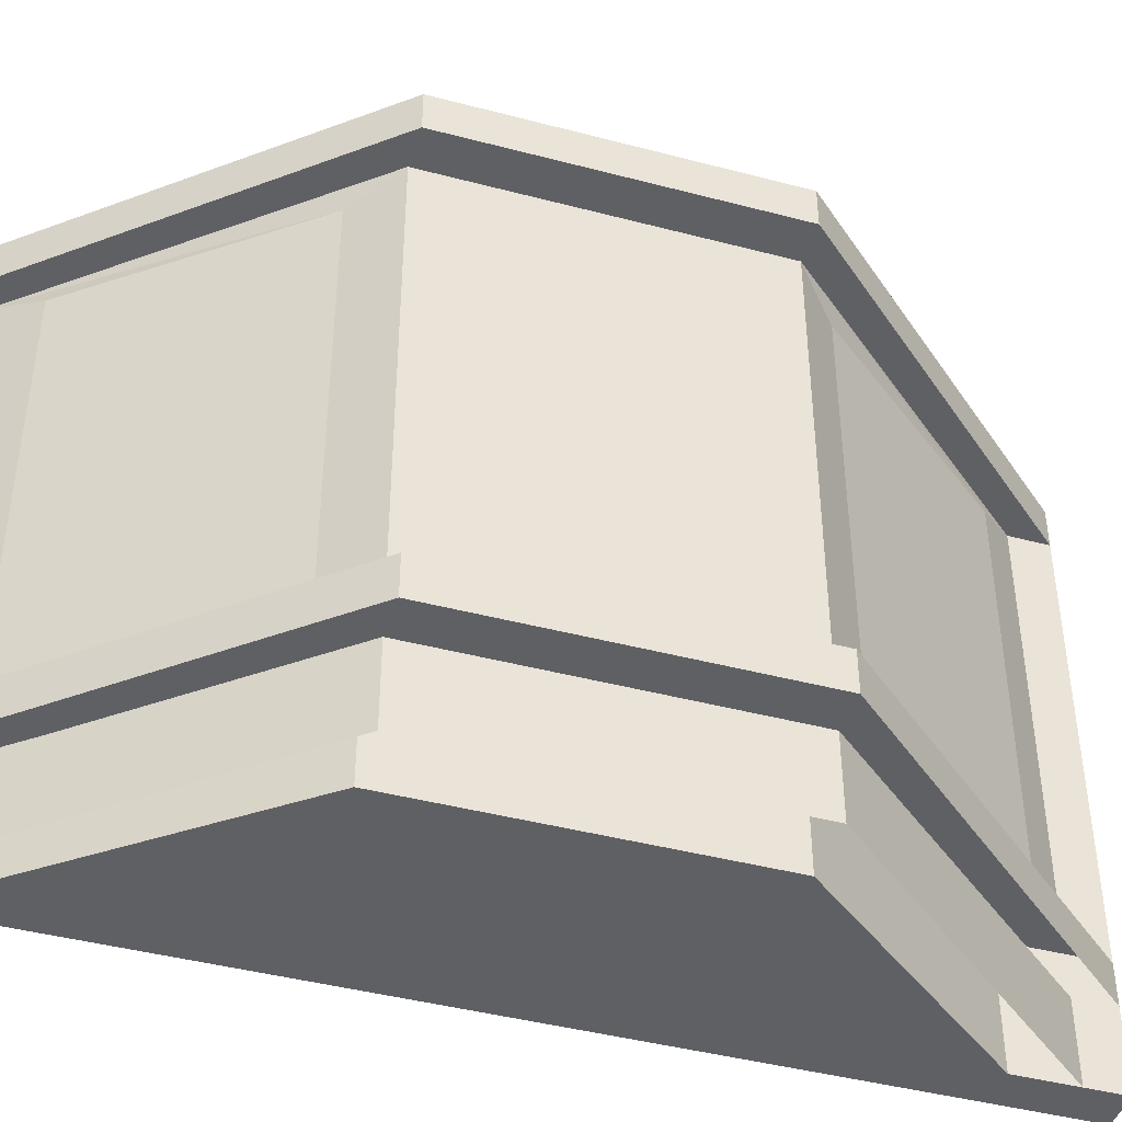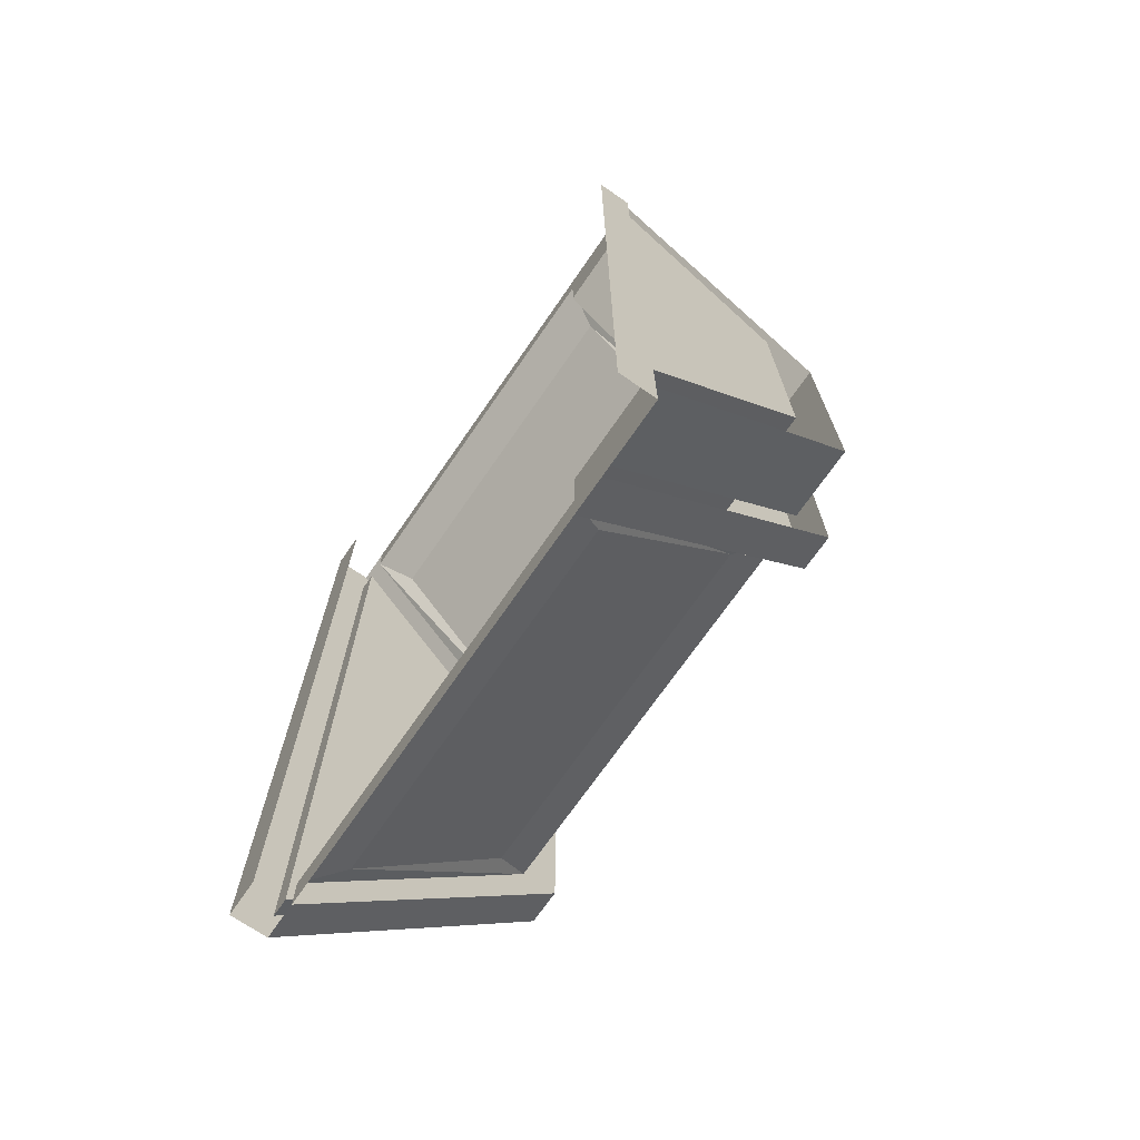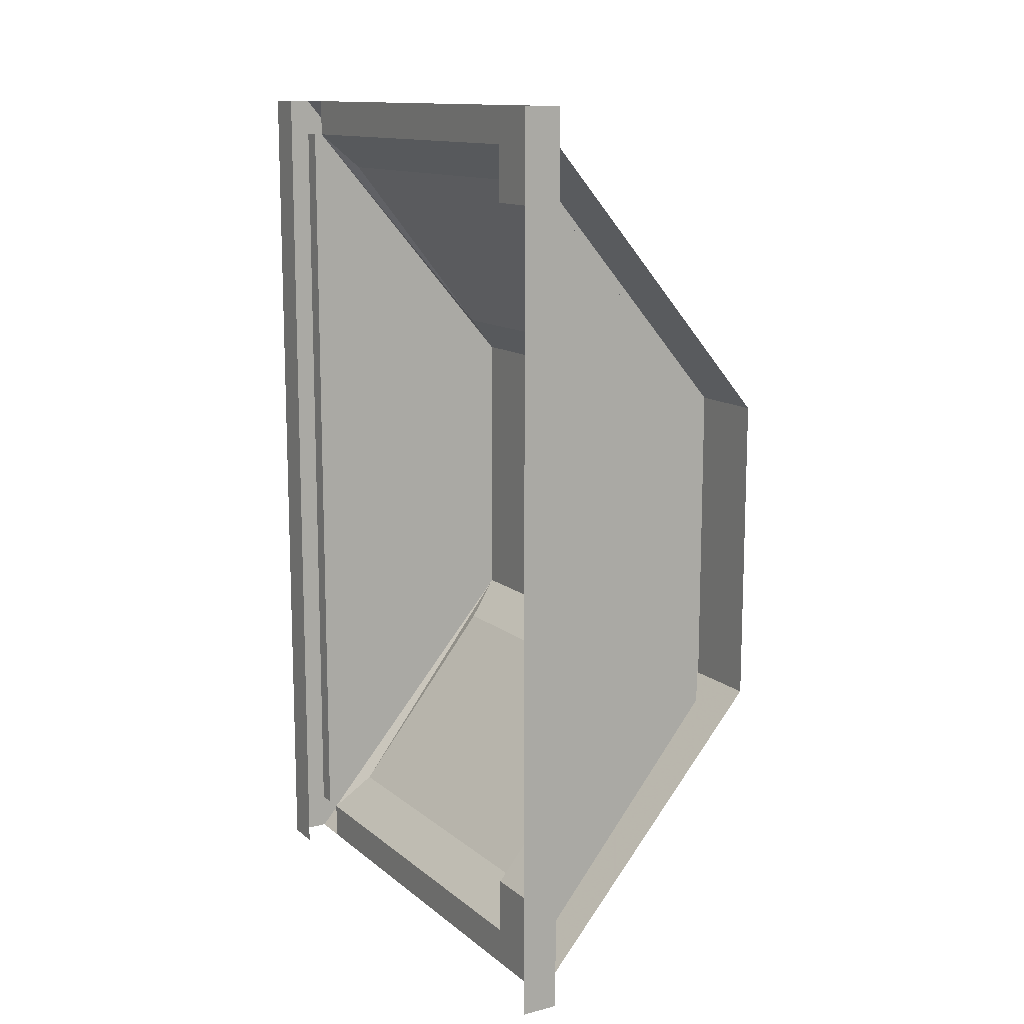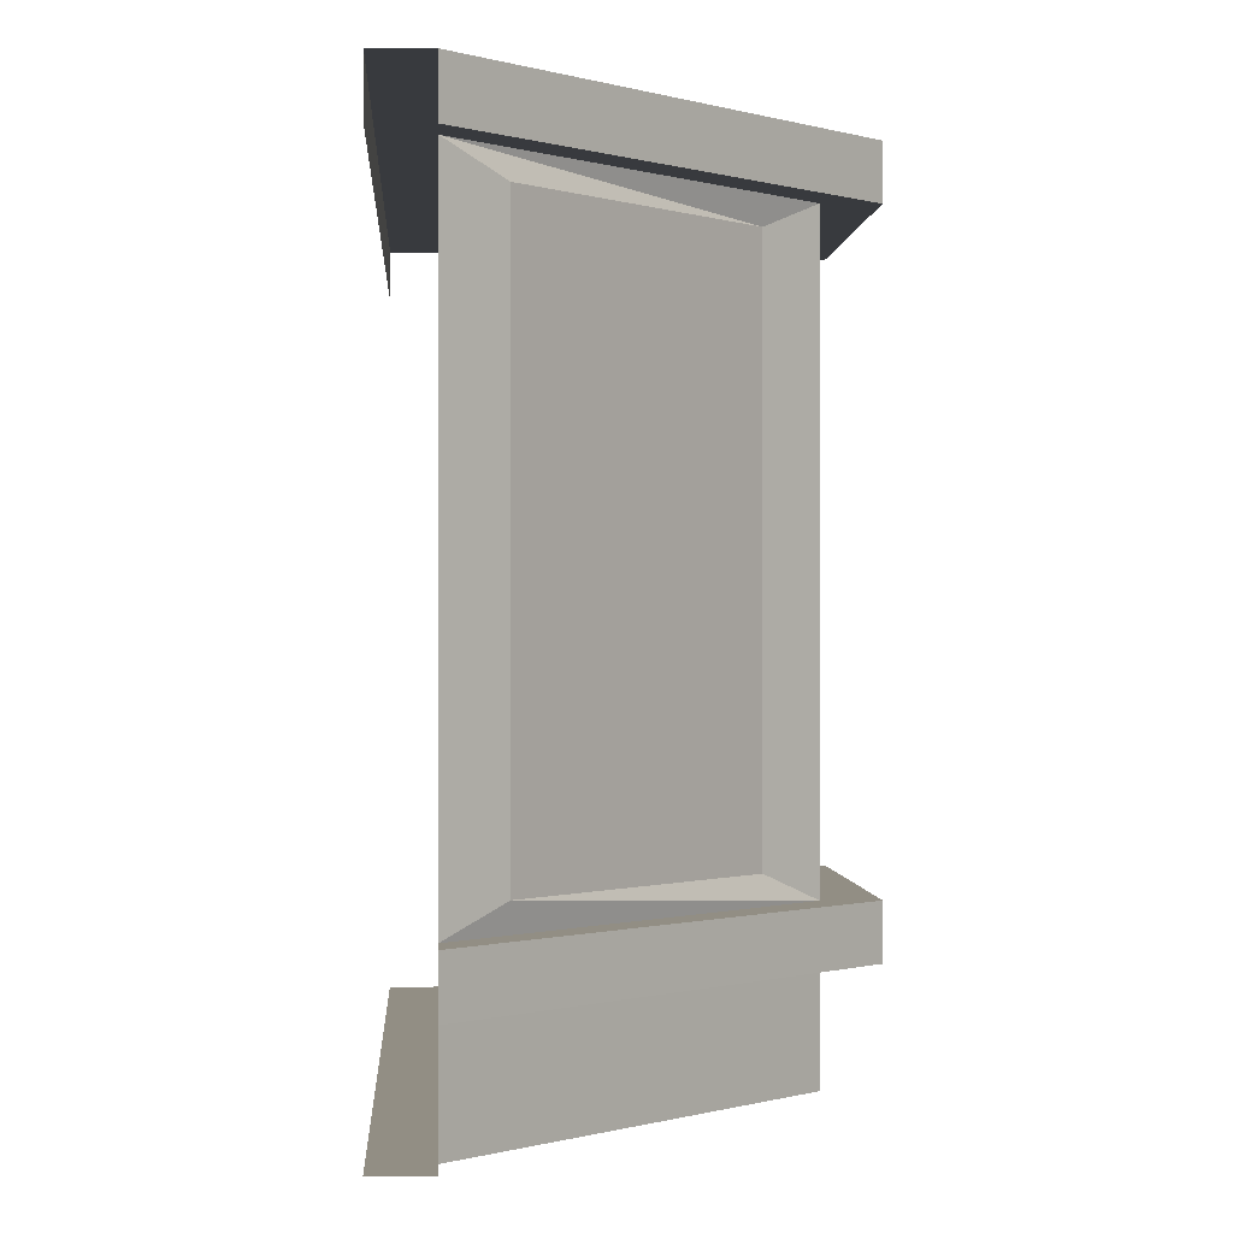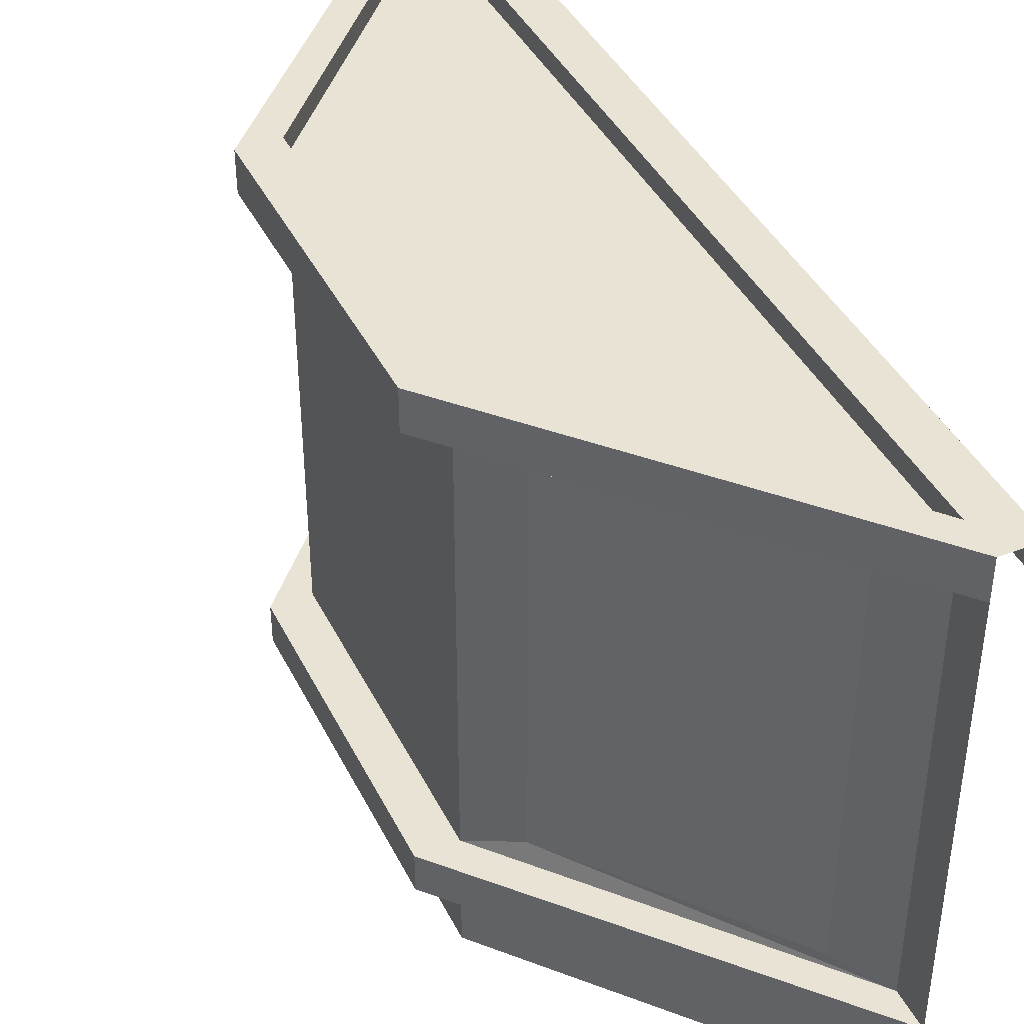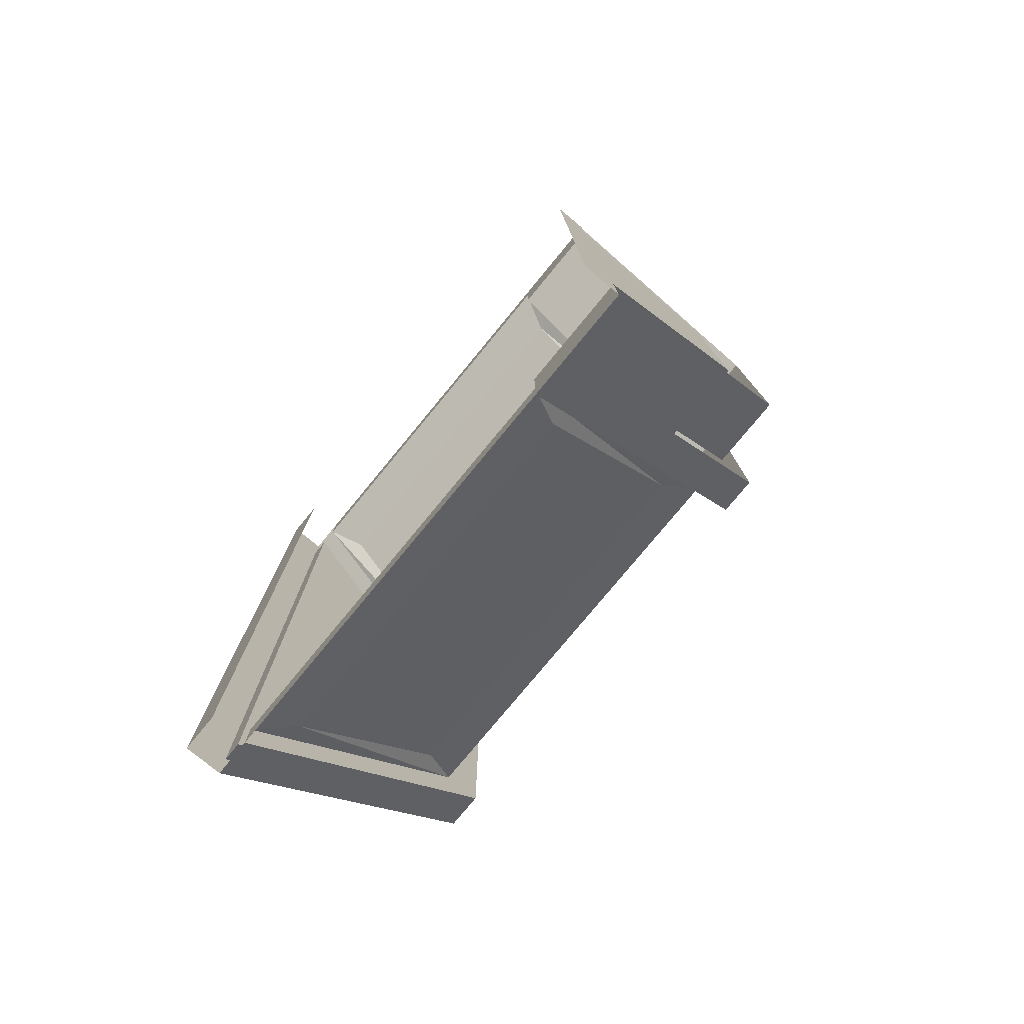
<metadata>
{"format":"obj","ext":"obj","renderer":"f3d","projection":"perspective","resolution":1024,"background":"white","views":[{"elev":-43.1,"azim":72.6,"up":"+Y"},{"elev":-70.7,"azim":-34.6,"up":"+Z"},{"elev":12.8,"azim":-30.2,"up":"+Z"},{"elev":-0.3,"azim":-3.0,"up":"+Y"},{"elev":41.3,"azim":155.2,"up":"+Y"},{"elev":-77.8,"azim":-39.5,"up":"+Z"}]}
</metadata>
<code>
v 0.375 1.688 -0.375
v 0.375 0.4375 -0.375
v 0.375 0.4375 0.375
v 0.375 1.688 0.375
v 0.375 1.75 0.5
v 0.375 1.75 -0.5
v 0.375 0.375 -0.5
v 0.375 0.375 0.5
v 0.1875 0.375 -0.5
v -0.375 0.375 -1.375
v -0.375 0.375 -1.5
v 0.5 0.375 -0.5
v 0.5 0.375 0.5
v -0.375 0.375 1.5
v -0.375 0.375 1.375
v -0.25 0.4375 1.25
v 0.25 0.4375 0.625
v -0.375 0.375 1.188
v 0.1875 0.375 0.5
v 0.1875 0 0.5
v 0.1875 0 -0.5
v -0.375 0.375 -1.188
v -0.375 0 -1.188
v -0.375 0 -1.5
v -0.375 1.75 -1.5
v -0.375 1.75 -1.375
v 0.5 1.75 -0.5
v -0.375 1.875 -1.5
v 0.5 1.875 -0.5
v 0.375 1.875 -0.5
v -0.375 1.875 -1.375
v -0.5 1.875 -1.5
v -0.375 1.875 1.375
v -0.5 1.875 1.5
v -0.5 1.75 1.5
v -0.5 1.75 -1.5
v 0.25 1.688 0.625
v -0.25 1.688 1.25
v -0.375 1.75 1.375
v -0.375 1.75 1.5
v 0.5 1.75 0.5
v -0.25 1.688 -1.25
v 0.25 1.688 -0.625
v -0.25 0.4375 -1.25
v 0.25 0.4375 -0.625
v 0.375 0 -0.5
v 0.375 0.25 -0.5
v -0.375 0.25 -1.375
v -0.375 0 -1.375
v -0.375 0.25 -1.5
v -0.375 0 1.375
v -0.375 0.25 1.375
v 0.375 0.25 0.5
v 0.375 0 0.5
v -0.375 0.25 1.5
v -0.375 0 1.5
v -0.375 1.812 -1.375
v 0.375 1.812 -0.5
v 0.375 1.812 0.5
v -0.375 1.812 1.375
v 0.375 1.875 0.5
v -0.375 1.875 1.5
v 0.5 1.875 0.5
v 0.5 0.25 -0.5
v 0.5 0.25 0.5
v -0.375 0 1.188
v -0.5 0 1.5
v -0.5 0 -1.5
v -0.375 0 0.5
v -0.375 0 -0.5
v -0.375 1.875 -0.5
v 0.375 1.688 -0.375
f 1 2 3
f 1 3 4
f 1 4 5
f 1 5 6
f 1 6 2
f 1 2 6
f 1 6 5
f 1 5 4
f 1 4 2
f 2 4 3
f 2 3 7
f 2 7 3
f 3 7 8
f 3 8 4
f 3 4 8
f 3 8 7
f 7 8 9
f 7 9 10
f 7 10 11
f 7 11 12
f 7 12 13
f 7 13 8
f 8 13 14
f 8 14 15
f 8 15 16
f 8 16 17
f 8 17 5
f 8 5 4
f 8 4 5
f 8 5 17
f 8 17 16
f 8 16 15
f 8 15 18
f 8 18 19
f 8 19 9
f 9 19 20
f 9 20 21
f 9 21 22
f 9 22 10
f 10 22 23
f 10 23 24
f 10 24 11
f 10 11 25
f 10 25 11
f 25 10 26
f 25 26 27
f 25 27 28
f 28 27 29
f 28 29 30
f 28 30 31
f 28 31 32
f 32 31 33
f 32 33 34
f 32 34 35
f 32 35 36
f 37 17 16
f 37 16 38
f 37 38 39
f 37 39 5
f 37 5 17
f 37 17 5
f 37 5 39
f 37 39 38
f 37 38 17
f 17 38 16
f 16 38 15
f 16 15 38
f 38 15 39
f 38 39 15
f 15 39 14
f 15 14 39
f 39 14 40
f 39 40 5
f 5 40 41
f 5 41 6
f 6 41 27
f 6 27 26
f 6 26 42
f 6 42 43
f 6 43 7
f 6 7 2
f 6 2 7
f 6 7 43
f 6 43 42
f 6 42 26
f 26 42 44
f 26 44 42
f 42 44 45
f 42 45 43
f 42 43 44
f 44 43 45
f 44 45 10
f 44 10 45
f 45 10 7
f 45 7 43
f 45 43 7
f 45 7 10
f 46 47 48
f 46 48 49
f 49 48 24
f 24 48 50
f 51 52 53
f 51 53 54
f 54 53 47
f 54 47 46
f 55 52 51
f 55 51 56
f 57 58 59
f 57 59 60
f 57 60 31
f 57 31 30
f 57 30 58
f 58 30 59
f 59 30 61
f 59 61 33
f 59 33 60
f 60 33 31
f 62 34 33
f 62 33 63
f 62 63 40
f 40 63 41
f 41 63 27
f 27 63 29
f 29 63 61
f 29 61 30
f 33 61 63
f 12 64 65
f 12 65 13
f 13 65 55
f 13 55 14
f 11 50 64
f 11 64 12
f 44 26 10
f 44 10 26
f 26 10 25
f 21 23 22
f 23 21 66
f 23 66 67
f 23 67 68
f 23 68 24
f 18 66 20
f 18 20 19
f 66 18 15
f 66 15 14
f 66 14 56
f 66 56 67
f 14 39 40
f 66 21 20

</code>
